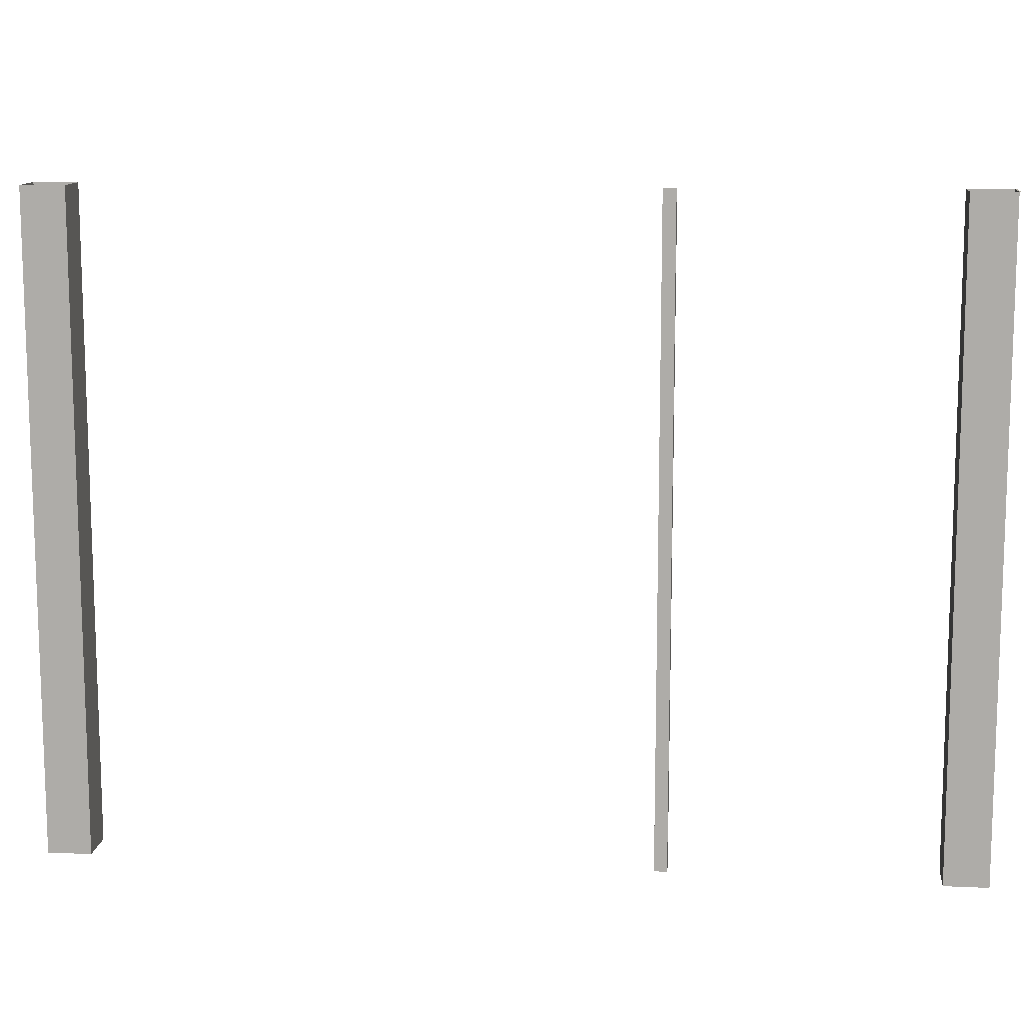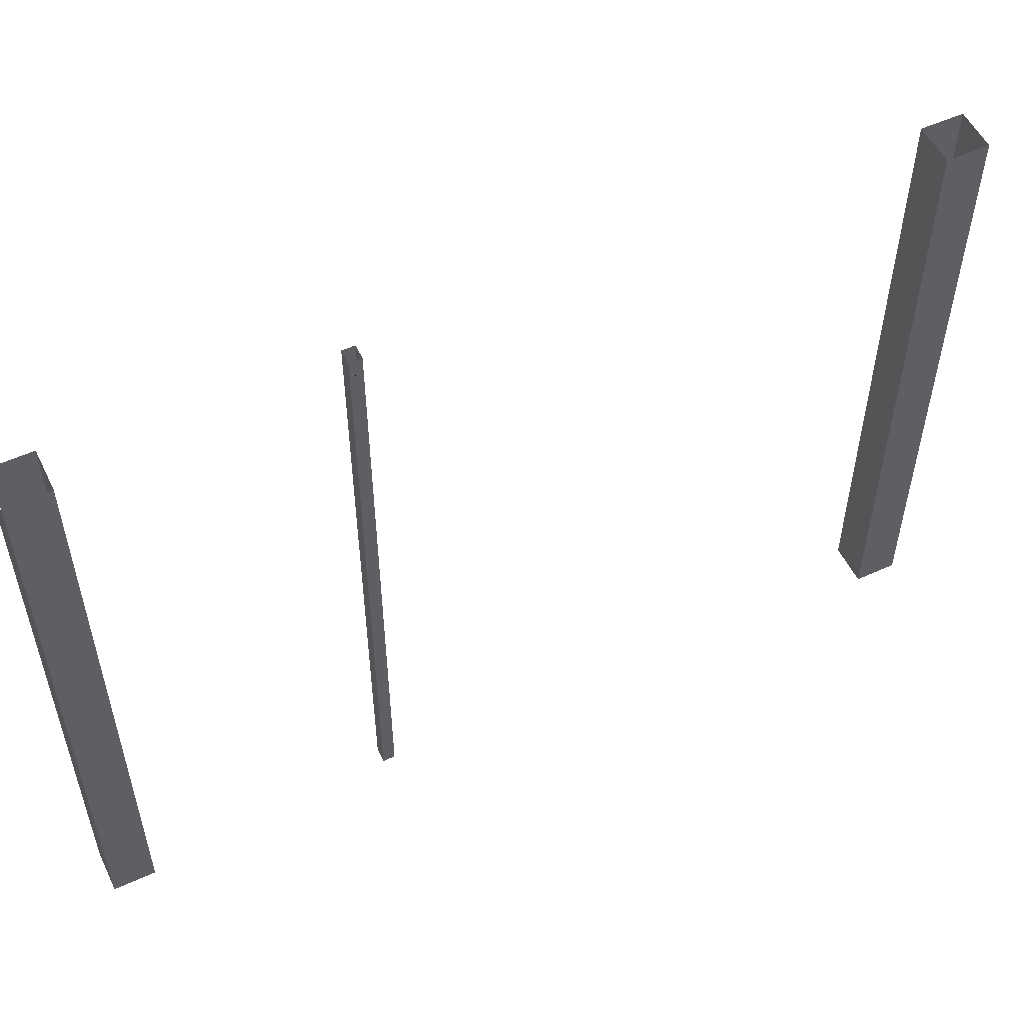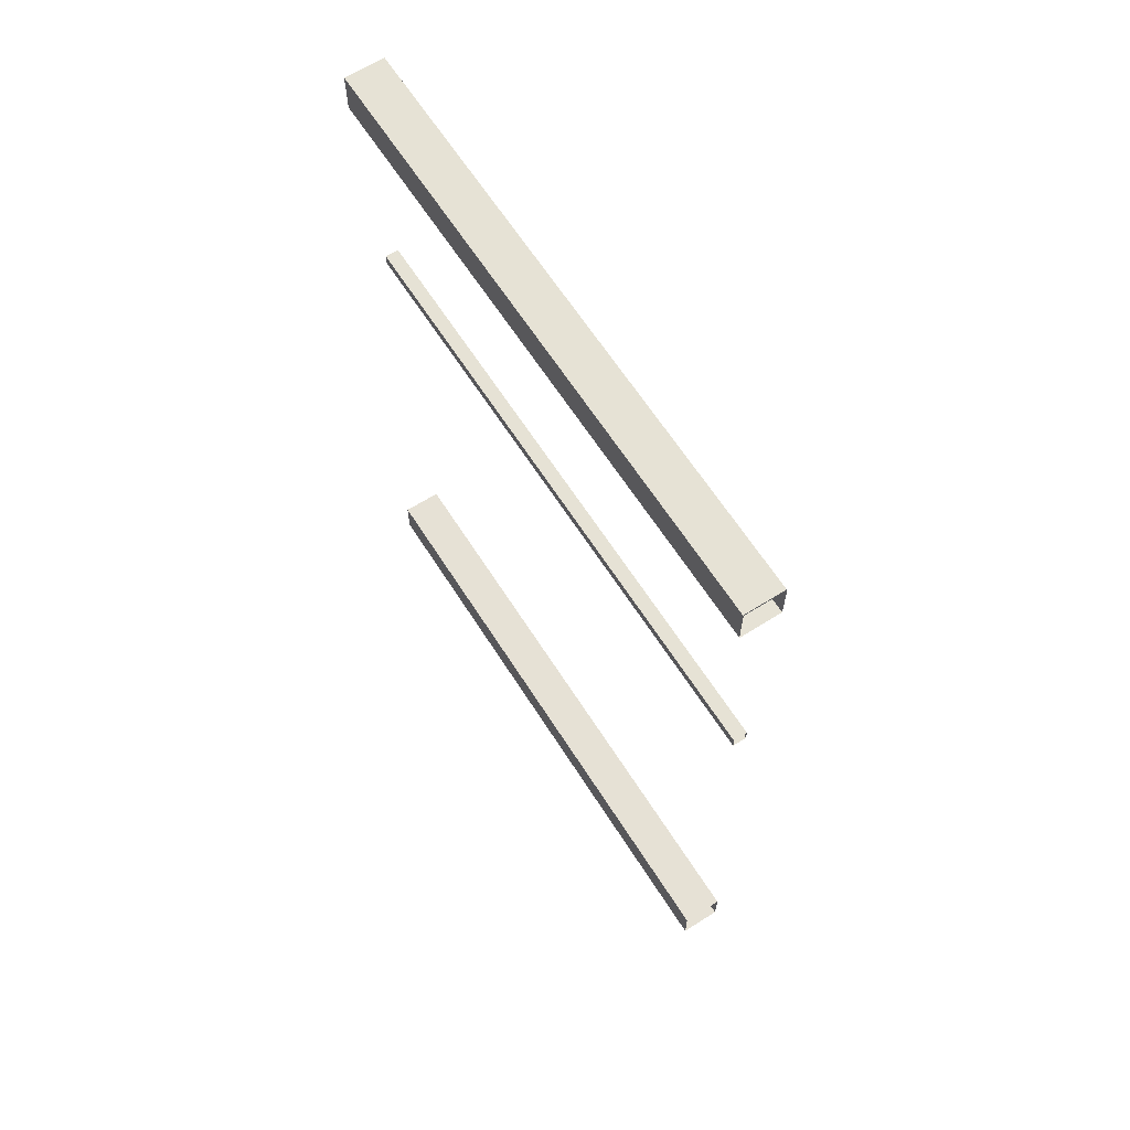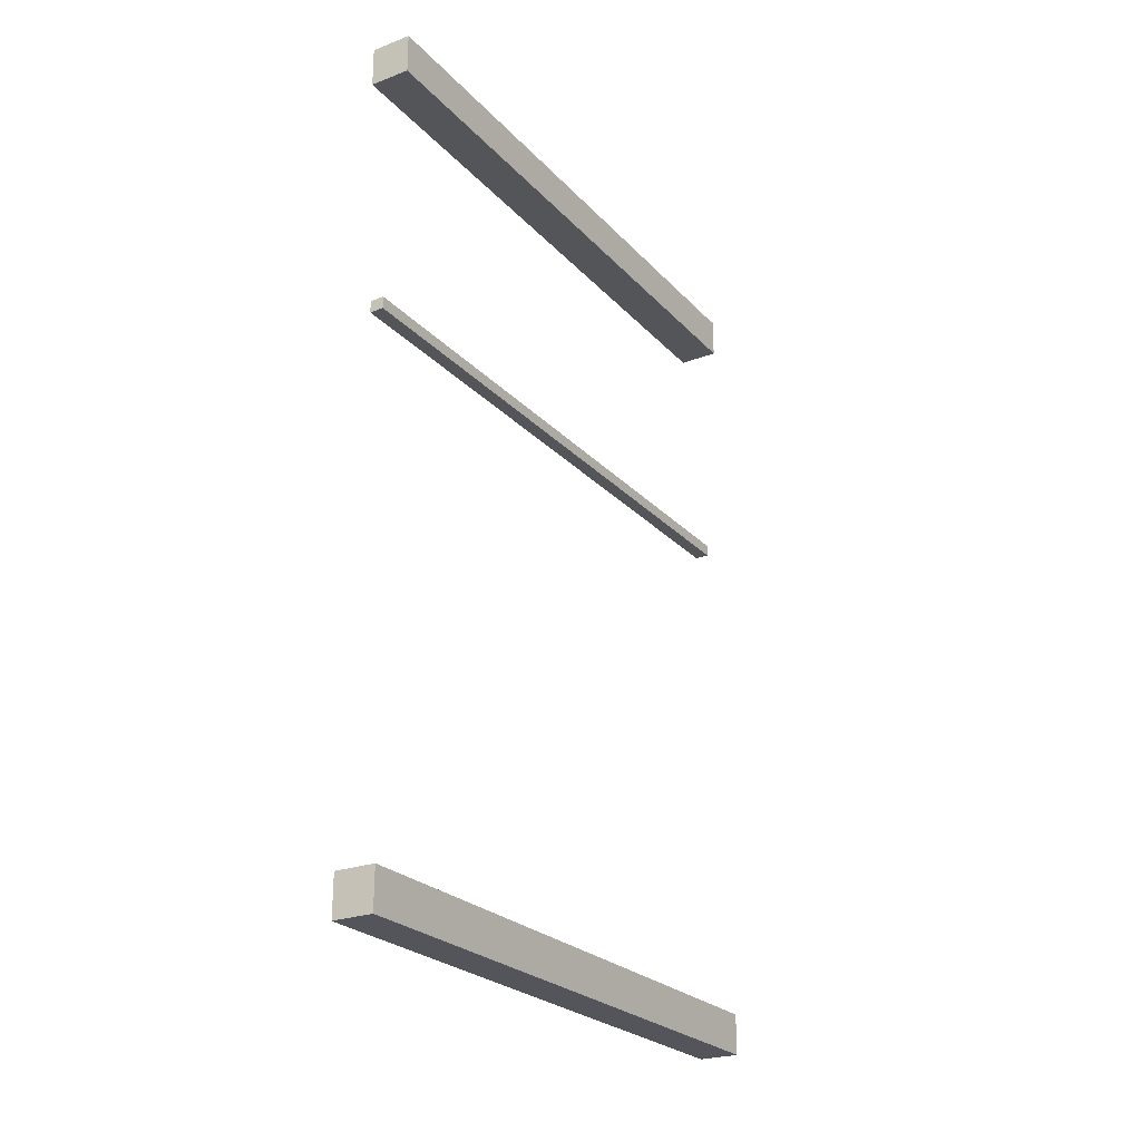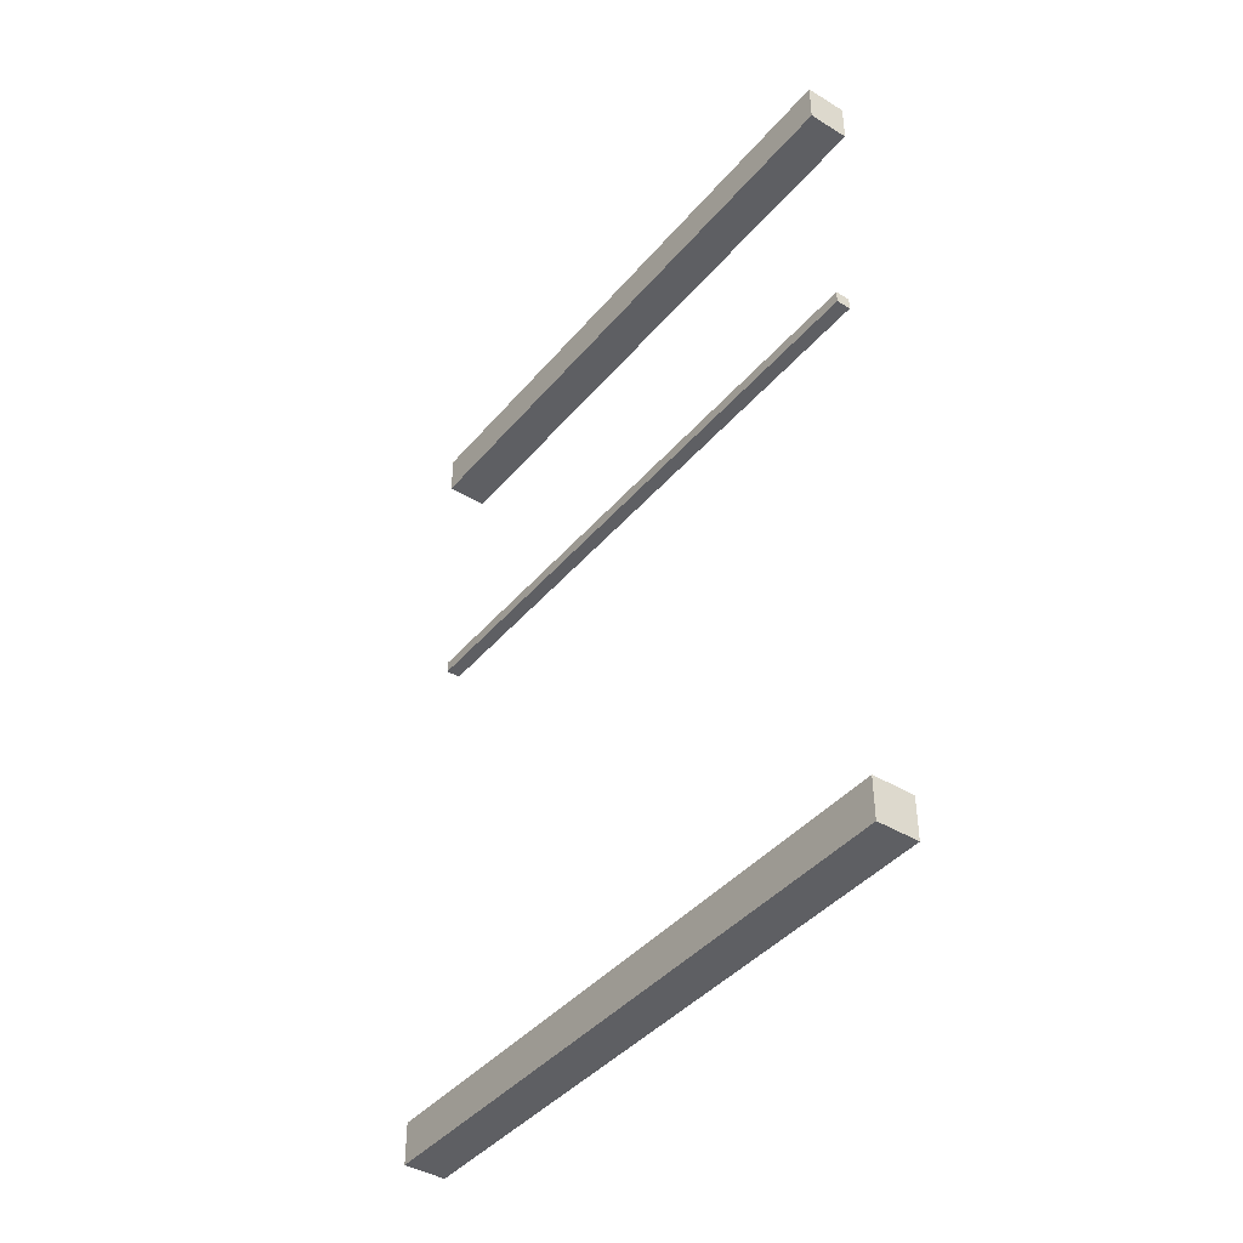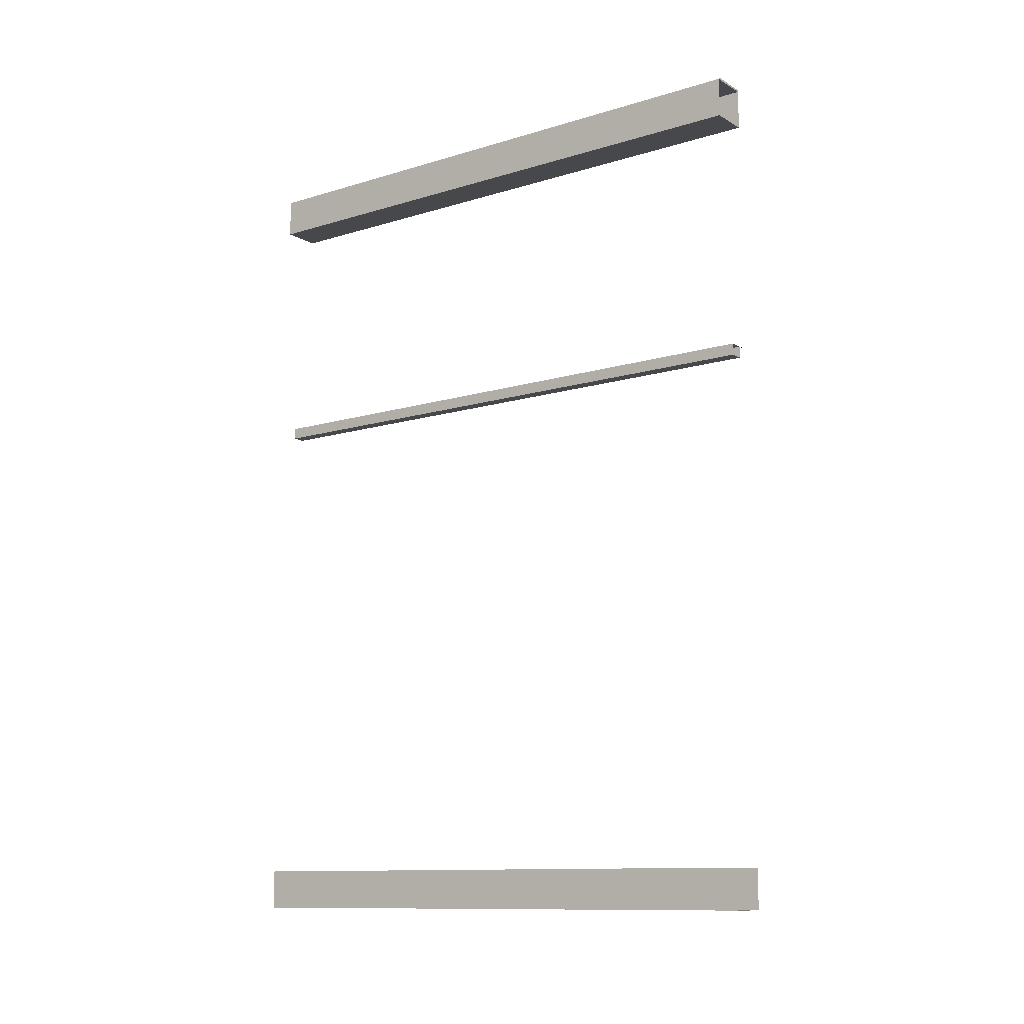
<metadata>
{"format":"obj","ext":"obj","renderer":"f3d","projection":"perspective","resolution":1024,"background":"white","views":[{"elev":11.7,"azim":96.1,"up":"+Z"},{"elev":54.1,"azim":-115.8,"up":"+Z"},{"elev":64.0,"azim":-32.5,"up":"+Y"},{"elev":-24.8,"azim":-148.3,"up":"+Y"},{"elev":-41.5,"azim":143.6,"up":"+Y"},{"elev":-11.5,"azim":-53.5,"up":"+Y"}]}
</metadata>
<code>
o metal-rail-nosides
g metal-rail-nosides
v -0.06246 1.188 -4.578e-05
v 4.292e-05 1.188 -4.578e-05
v -0.06246 1.19 -4.578e-05
v 4.292e-05 1.19 -4.578e-05
v -0.01566 0.7318 -0.9375
v -0.01566 0.75 -0.9375
v -0.03711 0.75 -0.9375
v -0.03711 0.7318 -0.9375
v -0.06246 0.75 0.06245
v 4.292e-05 0.75 0.06245
v -0.03366 0.75 0.06245
v -0.01566 0.75 0
v -0.01566 0.7318 0
v 4.292e-05 0.75 -4.578e-05
v -0.06246 0.75 -4.578e-05
v -0.03711 0.75 0
v -0.03711 0.7318 0
v 4.292e-05 1.125 -0.9375
v 4.292e-05 1.188 -0.9375
v -0.06246 1.188 -0.9375
v -0.06246 1.125 -0.9375
v 4.292e-05 1.125 -4.578e-05
v -0.06246 1.125 -4.578e-05
v 4.292e-05 -0.06124 -0.9374
v -0.06246 -0.06124 -0.9374
v 4.292e-05 -0.1237 -0.9376
v -0.06246 -0.1237 -0.9376
v 4.292e-05 -0.06251 -4.578e-05
v -0.06246 -0.06251 -4.578e-05
v 4.292e-05 -0.125 -0.0002041
v -0.06246 -0.125 -0.0002041
f 10 9 11
f 4 2 1
f 1 3 4
f 7 6 5
f 5 8 7
f 6 12 13
f 13 5 6
f 14 12 16
f 16 15 14
f 12 6 7
f 7 16 12
f 7 8 17
f 17 16 7
f 13 17 8
f 8 5 13
f 20 19 18
f 18 21 20
f 19 2 22
f 22 18 19
f 20 1 2
f 2 19 20
f 21 23 1
f 1 20 21
f 18 22 23
f 23 21 18
f 27 25 24
f 24 26 27
f 25 29 28
f 28 24 25
f 24 28 30
f 30 26 24
f 27 31 29
f 29 25 27
f 26 30 31
f 31 27 26

</code>
